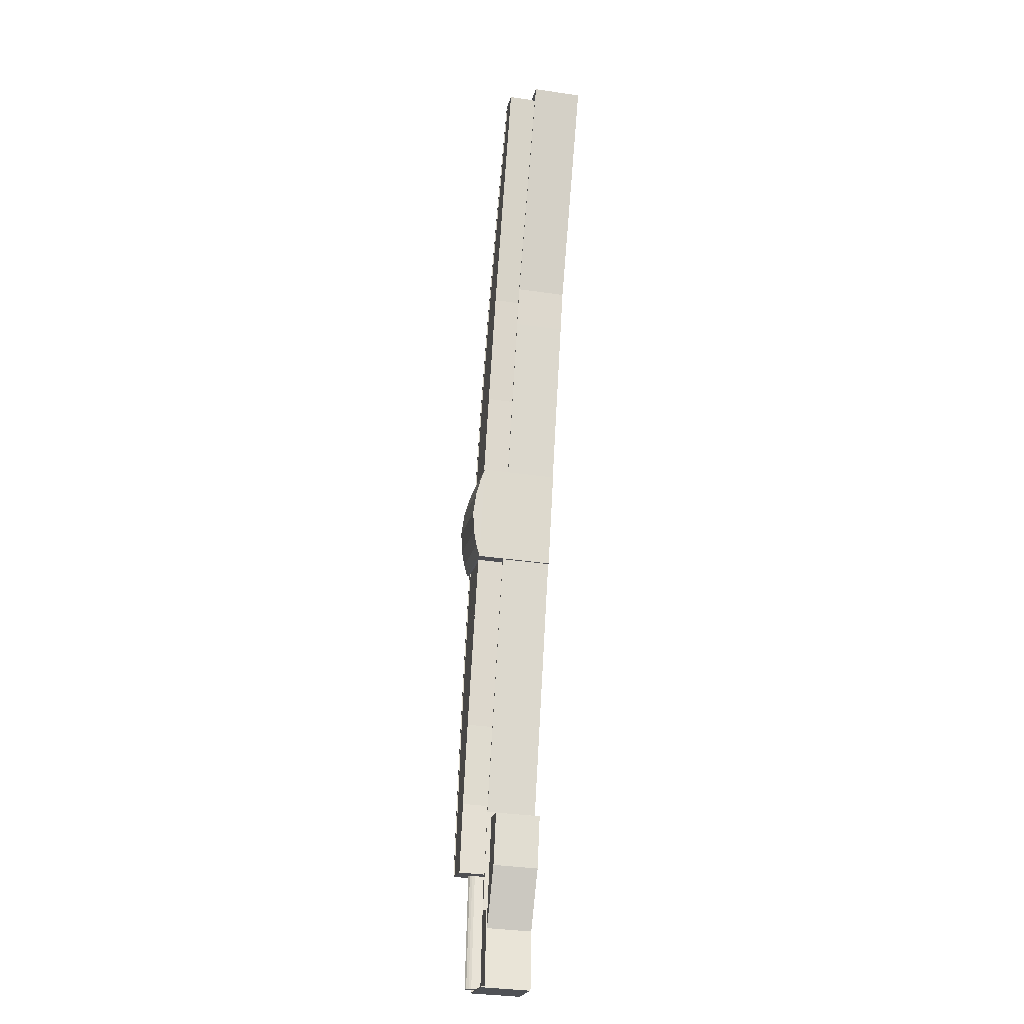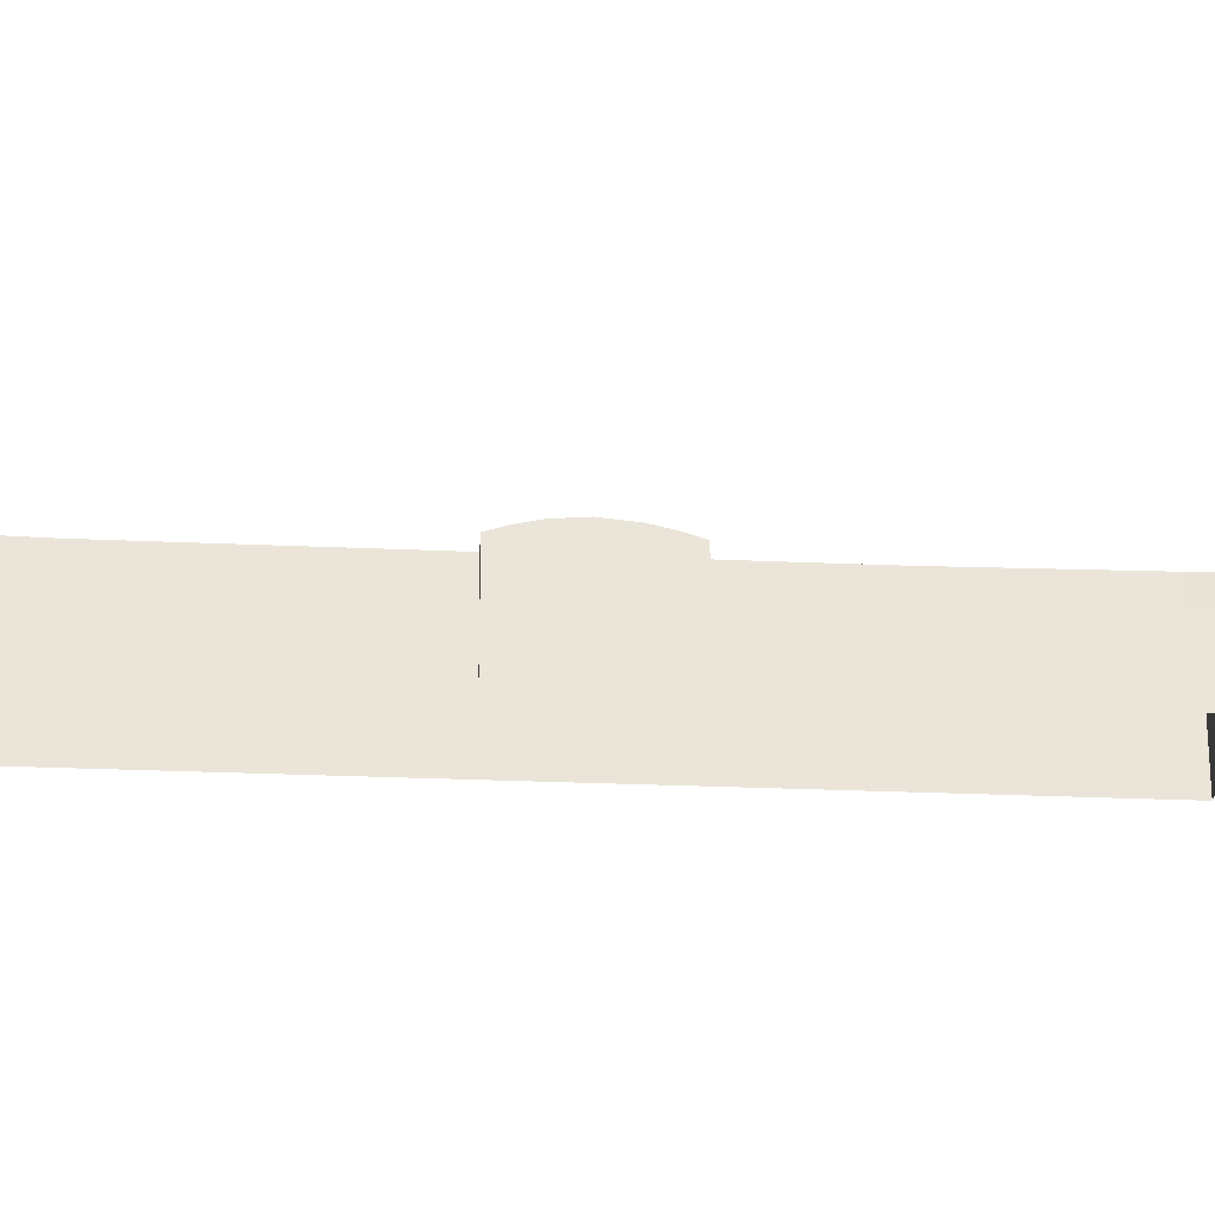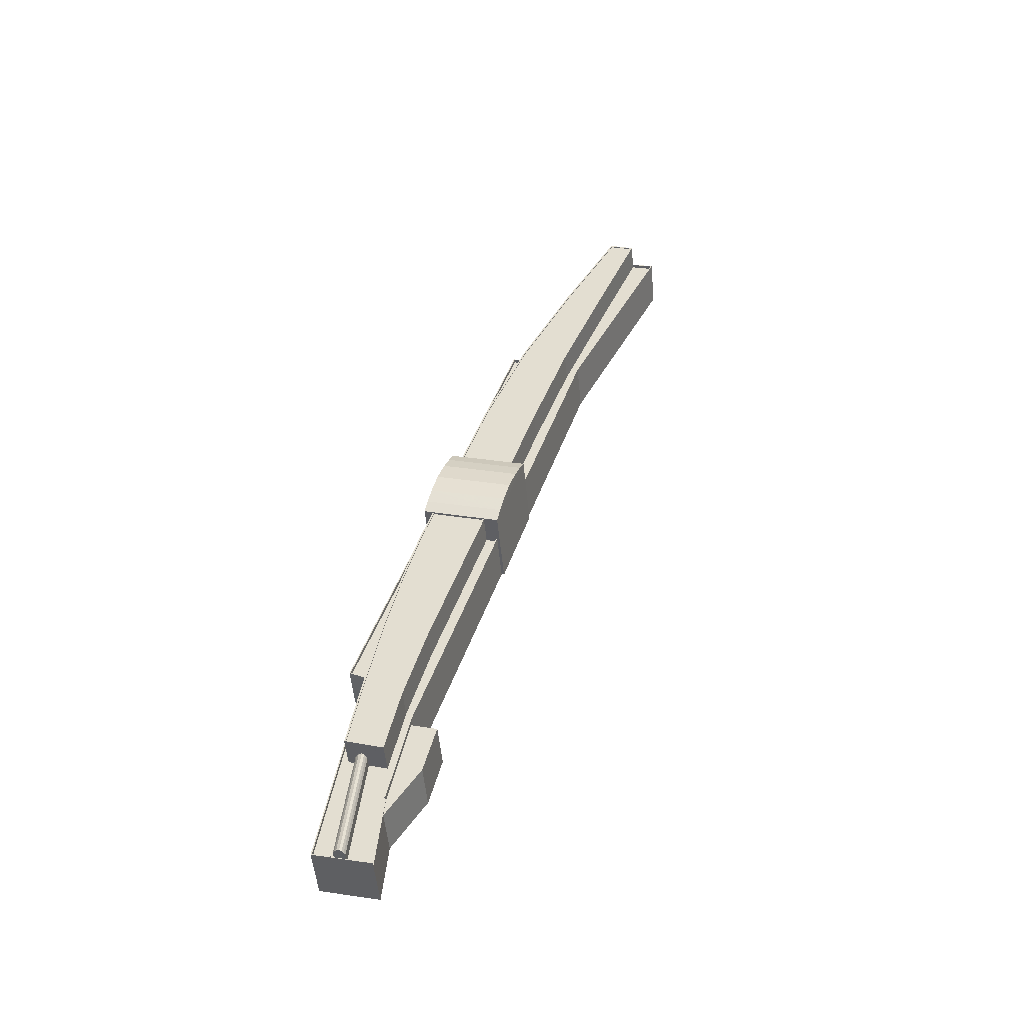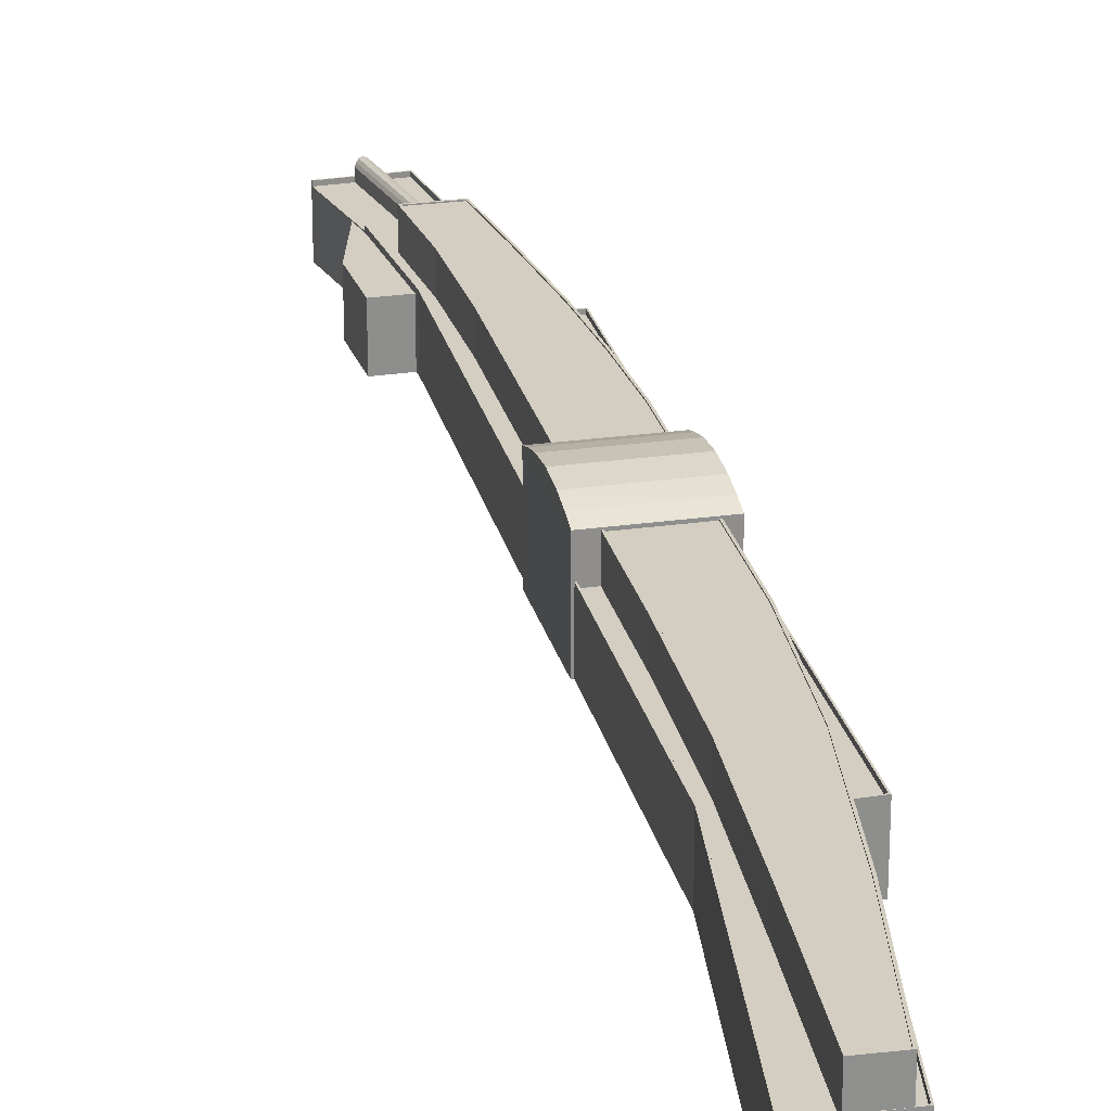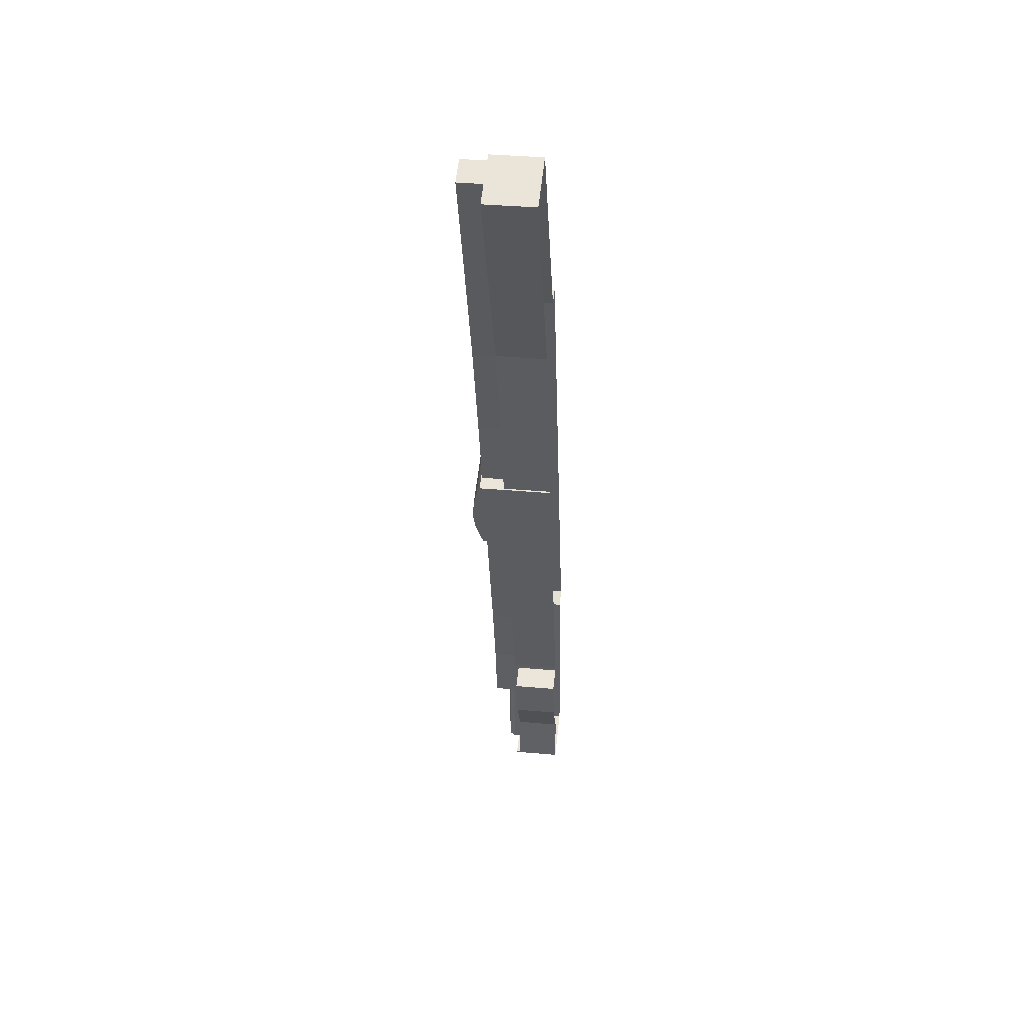
<metadata>
{"format":"obj","ext":"obj","renderer":"f3d","projection":"perspective","resolution":1024,"background":"white","views":[{"elev":-35.0,"azim":78.9,"up":"+Y"},{"elev":-29.2,"azim":69.2,"up":"+Z"},{"elev":-51.2,"azim":5.3,"up":"+Y"},{"elev":25.2,"azim":150.0,"up":"+Z"},{"elev":37.8,"azim":96.4,"up":"+Y"}]}
</metadata>
<code>
v -6075 -3.545e+04 3.508
v -6079 -3.546e+04 3.509
v -6082 -3.545e+04 3.508
v -6033 -3.529e+04 3.508
v -6020 -3.522e+04 3.509
v -6005 -3.522e+04 3.51
v -6089 -3.549e+04 3.509
v -6105 -3.549e+04 3.508
v -6088 -3.548e+04 3.509
v -6097 -3.544e+04 3.507
v -6059 -3.537e+04 3.507
v -6059 -3.537e+04 3.507
v -6051 -3.534e+04 3.507
v -6049 -3.528e+04 3.507
v -6054 -3.528e+04 3.506
v -6036 -3.53e+04 3.508
v -6051 -3.534e+04 3.507
v -6100 -3.542e+04 3.506
v -6096 -3.543e+04 3.506
v -6082 -3.544e+04 3.508
v -6093 -3.546e+04 19.75
v -6096 -3.549e+04 19.09
v -6093 -3.546e+04 19.09
v -6097 -3.549e+04 19.78
v -6093 -3.546e+04 19.78
v -6093 -3.546e+04 20.38
v -6097 -3.549e+04 20.4
v -6093 -3.546e+04 20.4
v -6099 -3.549e+04 19.78
v -6099 -3.549e+04 19.09
v -6098 -3.549e+04 20.4
v -6098 -3.549e+04 20.76
v -6095 -3.546e+04 20.42
v -6095 -3.546e+04 20.4
v -6094 -3.546e+04 20.76
v -6096 -3.546e+04 19.12
v -6096 -3.546e+04 19.09
v -6095 -3.546e+04 19.78
v -6095 -3.546e+04 19.81
v -6094 -3.546e+04 20.74
v -6100 -3.542e+04 16.49
v -6073 -3.534e+04 16.49
v -6054 -3.528e+04 16.49
v -6050 -3.528e+04 16.49
v -6049 -3.528e+04 16.49
v -6020 -3.522e+04 16.5
v -6035 -3.525e+04 16.5
v -6019 -3.522e+04 16.5
v -6096 -3.546e+04 16.5
v -6105 -3.549e+04 16.5
v -6099 -3.549e+04 16.5
v -6097 -3.544e+04 16.49
v -6098 -3.546e+04 16.5
v -6095 -3.543e+04 16.49
v -6095 -3.544e+04 16.49
v -6090 -3.541e+04 16.49
v -6062 -3.532e+04 16.49
v -6070 -3.534e+04 16.49
v -6080 -3.536e+04 16.49
v -6082 -3.538e+04 16.49
v -6078 -3.537e+04 16.49
v -6086 -3.54e+04 16.49
v -6060 -3.537e+04 16.5
v -6063 -3.537e+04 16.49
v -6077 -3.542e+04 16.5
v -6082 -3.544e+04 16.5
v -6089 -3.549e+04 16.5
v -6088 -3.547e+04 16.5
v -6096 -3.549e+04 16.5
v -6093 -3.546e+04 16.5
v -6088 -3.547e+04 16.5
v -6084 -3.544e+04 16.5
v -6088 -3.546e+04 16.5
v -6005 -3.522e+04 17.5
v -6020 -3.522e+04 17.5
v -6019 -3.522e+04 17.5
v -6089 -3.549e+04 17.5
v -6096 -3.549e+04 17.5
v -6105 -3.549e+04 17.5
v -6037 -3.53e+04 17.5
v -6051 -3.534e+04 17.5
v -6036 -3.53e+04 17.5
v -6089 -3.549e+04 17.5
v -6100 -3.542e+04 17.49
v -6054 -3.528e+04 17.49
v -6054 -3.528e+04 17.49
v -6049 -3.528e+04 17.49
v -6020 -3.522e+04 17.5
v -6033 -3.529e+04 17.5
v -6005 -3.522e+04 17.5
v -6105 -3.549e+04 17.5
v -6097 -3.544e+04 17.49
v -6095 -3.543e+04 17.49
v -6096 -3.543e+04 17.49
v -6097 -3.544e+04 17.49
v -6051 -3.534e+04 17.5
v -6100 -3.542e+04 17.49
v -6096 -3.549e+04 17.5
v -6099 -3.549e+04 17.5
v -6099 -3.549e+04 17.5
v -6049 -3.528e+04 17.49
v -6033 -3.529e+04 17.5
v -6019 -3.522e+04 17.5
v -6011 -3.522e+04 17.5
v -6011 -3.522e+04 17.5
v -6054 -3.534e+04 16.5
v -6051 -3.534e+04 16.5
v -6047 -3.532e+04 16.5
v -6037 -3.53e+04 16.5
v -6037 -3.529e+04 16.5
v -6011 -3.522e+04 16.5
v -6024 -3.526e+04 16.5
v -6005 -3.522e+04 16.5
v -6033 -3.529e+04 16.5
v -6059 -3.537e+04 17.5
v -6060 -3.537e+04 17.5
v -6082 -3.544e+04 17.5
v -6088 -3.547e+04 17.5
v -6082 -3.544e+04 17.5
v -6088 -3.547e+04 17.5
v -6075 -3.545e+04 16.24
v -6082 -3.545e+04 16.24
v -6079 -3.546e+04 16.24
v -6088 -3.547e+04 16.24
v -6088 -3.548e+04 16.24
v -6098 -3.546e+04 24.18
v -6088 -3.546e+04 24.18
v -6084 -3.544e+04 24.18
v -6094 -3.544e+04 24.18
v -6078 -3.542e+04 24.18
v -6090 -3.541e+04 24.18
v -6063 -3.537e+04 24.18
v -6086 -3.54e+04 24.18
v -6078 -3.537e+04 24.18
v -6081 -3.538e+04 24.18
v -6063 -3.537e+04 24.43
v -6077 -3.542e+04 24.43
v -6063 -3.537e+04 24.43
v -6088 -3.546e+04 24.43
v -6098 -3.546e+04 24.43
v -6088 -3.546e+04 24.43
v -6084 -3.544e+04 24.43
v -6078 -3.542e+04 24.43
v -6095 -3.544e+04 24.43
v -6098 -3.546e+04 24.43
v -6081 -3.538e+04 24.43
v -6078 -3.537e+04 24.43
v -6078 -3.537e+04 24.43
v -6082 -3.538e+04 24.43
v -6090 -3.541e+04 24.43
v -6090 -3.541e+04 24.43
v -6086 -3.54e+04 24.43
v -6086 -3.54e+04 24.43
v -6094 -3.544e+04 24.43
v -6084 -3.544e+04 24.43
v -6055 -3.534e+04 24.18
v -6048 -3.532e+04 24.18
v -6069 -3.534e+04 24.18
v -6062 -3.532e+04 24.18
v -6050 -3.528e+04 24.18
v -6018 -3.522e+04 24.18
v -6025 -3.526e+04 24.18
v -6012 -3.522e+04 24.18
v -6037 -3.529e+04 24.18
v -6035 -3.525e+04 24.18
v -6047 -3.532e+04 24.43
v -6055 -3.534e+04 24.43
v -6054 -3.534e+04 24.43
v -6048 -3.532e+04 24.43
v -6070 -3.534e+04 24.43
v -6069 -3.534e+04 24.43
v -6062 -3.532e+04 24.43
v -6024 -3.526e+04 24.43
v -6011 -3.522e+04 24.43
v -6012 -3.522e+04 24.43
v -6019 -3.522e+04 24.43
v -6062 -3.532e+04 24.43
v -6035 -3.525e+04 24.43
v -6018 -3.522e+04 24.43
v -6050 -3.528e+04 24.43
v -6050 -3.528e+04 24.43
v -6037 -3.529e+04 24.43
v -6025 -3.526e+04 24.43
v -6037 -3.529e+04 24.43
v -6035 -3.525e+04 24.43
v -6079 -3.536e+04 25.94
v -6080 -3.536e+04 24.8
v -6059 -3.537e+04 24.81
v -6058 -3.537e+04 25.94
v -6078 -3.536e+04 26.94
v -6056 -3.536e+04 26.94
v -6077 -3.535e+04 27.51
v -6055 -3.536e+04 27.52
v -6053 -3.535e+04 26.94
v -6052 -3.535e+04 25.94
v -6051 -3.534e+04 24.81
v -6074 -3.534e+04 25.94
v -6073 -3.534e+04 24.8
v -6075 -3.535e+04 26.94
f 1 2 3
f 4 5 6
f 7 8 9
f 2 9 10
f 11 12 13
f 14 5 4
f 15 14 16
f 17 18 15
f 9 8 10
f 13 12 17
f 17 15 16
f 14 4 16
f 18 12 19
f 19 20 10
f 20 3 10
f 20 19 12
f 3 2 10
f 17 12 18
f 21 22 23
f 21 24 22
f 21 25 24
f 26 24 25
f 26 27 24
f 26 28 27
f 22 29 30
f 22 24 29
f 24 31 29
f 24 27 31
f 32 31 27
f 33 31 32
f 33 34 31
f 35 33 32
f 36 30 29
f 36 37 30
f 38 36 29
f 39 29 31
f 39 38 29
f 34 39 31
f 40 32 27
f 40 35 32
f 40 27 28
f 41 42 43
f 44 45 43
f 46 45 47
f 47 48 46
f 49 50 51
f 52 50 53
f 54 52 55
f 56 41 54
f 44 47 45
f 57 44 43
f 42 58 57
f 59 60 61
f 41 59 42
f 41 56 62
f 59 62 60
f 54 55 56
f 53 50 49
f 55 52 53
f 42 57 43
f 41 62 59
f 63 64 65
f 63 65 66
f 67 68 69
f 68 70 69
f 71 68 67
f 65 72 66
f 68 66 73
f 68 73 70
f 72 73 66
f 74 75 76
f 77 78 79
f 80 81 82
f 77 83 78
f 84 85 86
f 85 87 86
f 88 75 87
f 82 89 80
f 74 90 89
f 91 92 79
f 93 94 95
f 81 80 96
f 95 94 92
f 97 84 94
f 83 98 78
f 94 93 97
f 97 85 84
f 91 95 92
f 99 100 91
f 78 99 79
f 101 87 85
f 80 89 102
f 101 88 87
f 103 76 88
f 90 104 105
f 90 102 89
f 74 76 104
f 76 75 88
f 74 104 90
f 99 91 79
f 106 107 108
f 108 109 110
f 109 108 107
f 111 112 113
f 110 114 112
f 112 114 113
f 110 109 114
f 115 116 117
f 118 117 119
f 118 119 120
f 117 116 119
f 121 122 123
f 123 124 125
f 123 122 124
f 126 127 128
f 129 126 128
f 129 130 131
f 130 132 133
f 132 134 135
f 131 130 133
f 129 128 130
f 133 132 135
f 136 137 138
f 139 140 141
f 142 139 141
f 137 143 142
f 144 140 145
f 146 147 148
f 146 148 149
f 150 151 144
f 152 146 149
f 152 151 150
f 152 153 146
f 136 143 137
f 150 153 152
f 150 144 154
f 143 155 142
f 154 144 145
f 145 140 139
f 155 139 142
f 156 157 158
f 157 159 158
f 157 160 159
f 161 162 163
f 164 165 160
f 165 162 161
f 164 160 157
f 164 162 165
f 166 167 168
f 166 169 167
f 170 171 172
f 173 174 175
f 175 174 176
f 170 172 177
f 178 179 176
f 177 172 180
f 177 180 181
f 182 173 183
f 182 169 166
f 181 180 178
f 184 169 182
f 180 185 178
f 184 182 183
f 185 179 178
f 183 173 175
f 179 175 176
f 186 187 188
f 189 186 188
f 190 186 189
f 191 190 189
f 192 190 191
f 193 192 191
f 193 191 194
f 189 195 194
f 191 189 194
f 188 196 195
f 189 188 195
f 187 186 197
f 198 187 197
f 186 190 199
f 197 186 199
f 192 199 190
f 195 196 198
f 197 195 198
f 194 195 197
f 199 194 197
f 193 194 199
f 192 193 199
f 78 22 30
f 99 78 30
f 49 100 37
f 37 100 30
f 49 51 100
f 30 100 99
f 69 70 98
f 78 98 22
f 22 98 23
f 98 70 23
f 124 71 125
f 9 125 67
f 9 67 7
f 67 83 77
f 71 67 125
f 67 77 7
f 7 79 8
f 7 77 79
f 8 79 92
f 10 8 92
f 10 92 94
f 19 10 94
f 19 84 18
f 19 94 84
f 15 84 86
f 15 18 84
f 14 15 86
f 87 14 86
f 5 87 75
f 5 14 87
f 6 5 75
f 74 6 75
f 89 4 6
f 74 89 6
f 82 16 4
f 89 82 4
f 81 17 16
f 82 81 16
f 3 20 122
f 20 117 122
f 124 122 71
f 122 117 118
f 122 118 71
f 115 20 12
f 115 117 20
f 116 66 119
f 116 63 66
f 68 119 66
f 68 120 119
f 120 68 71
f 118 120 71
f 51 50 91
f 100 51 91
f 98 83 67
f 69 98 67
f 95 91 50
f 52 95 50
f 93 52 54
f 93 95 52
f 97 54 41
f 97 93 54
f 43 85 97
f 41 43 97
f 85 43 45
f 101 85 45
f 46 101 45
f 46 88 101
f 48 88 46
f 48 103 88
f 102 113 114
f 102 90 113
f 80 114 109
f 80 102 114
f 107 80 109
f 107 96 80
f 105 113 90
f 105 111 113
f 121 2 1
f 121 123 2
f 125 2 123
f 125 9 2
f 122 121 1
f 3 122 1
f 53 140 144
f 55 53 144
f 145 127 126
f 145 139 127
f 154 126 129
f 154 145 126
f 150 129 131
f 150 154 129
f 153 131 133
f 153 150 131
f 146 133 135
f 146 153 133
f 147 146 135
f 134 147 135
f 132 130 143
f 136 132 143
f 143 130 128
f 155 143 128
f 155 128 127
f 139 155 127
f 151 55 144
f 151 56 55
f 152 56 151
f 152 62 56
f 149 62 152
f 149 60 62
f 170 177 57
f 58 170 57
f 171 159 172
f 171 158 159
f 172 159 160
f 180 172 160
f 185 160 165
f 185 180 160
f 179 165 161
f 179 185 165
f 179 161 163
f 175 179 163
f 183 163 162
f 183 175 163
f 184 162 164
f 184 183 162
f 169 164 157
f 169 184 164
f 156 169 157
f 156 167 169
f 61 60 149
f 148 61 149
f 44 57 177
f 181 44 177
f 47 44 181
f 178 47 181
f 48 47 103
f 76 103 176
f 176 103 178
f 103 47 178
f 176 104 76
f 176 174 104
f 105 173 112
f 112 111 105
f 174 173 105
f 104 174 105
f 182 112 173
f 182 110 112
f 166 110 182
f 166 108 110
f 168 108 166
f 168 106 108
f 138 137 65
f 64 138 65
f 72 65 137
f 142 72 137
f 73 142 141
f 73 72 142
f 70 73 23
f 37 53 49
f 141 23 73
f 140 53 37
f 35 141 140
f 36 140 37
f 36 38 140
f 140 38 39
f 21 23 141
f 141 25 21
f 26 25 141
f 33 140 34
f 34 140 39
f 26 141 28
f 40 28 141
f 40 141 35
f 33 35 140
f 42 198 170
f 58 42 170
f 13 17 81
f 167 198 196
f 81 196 13
f 107 106 96
f 106 168 96
f 156 158 171
f 96 196 81
f 171 167 156
f 167 196 168
f 170 198 171
f 171 198 167
f 168 196 96
f 188 11 13
f 196 188 13
f 12 11 115
f 61 148 59
f 59 148 187
f 11 188 115
f 188 187 136
f 64 63 116
f 134 132 147
f 64 116 138
f 116 115 188
f 188 136 138
f 147 132 136
f 148 147 187
f 187 147 136
f 116 188 138
f 42 59 187
f 198 42 187

</code>
